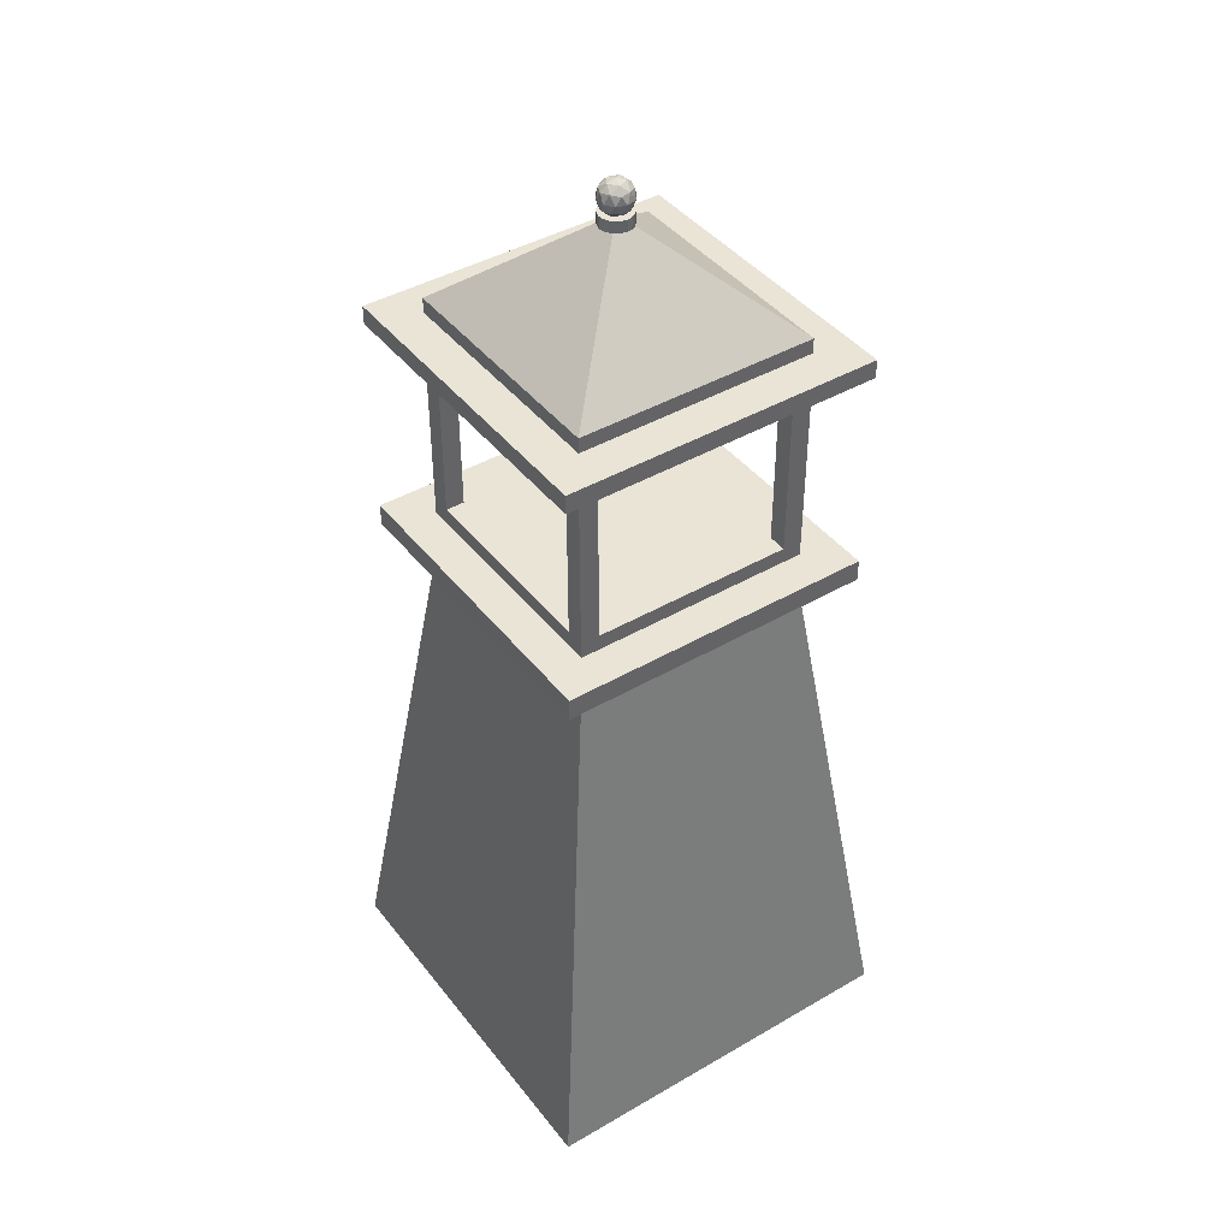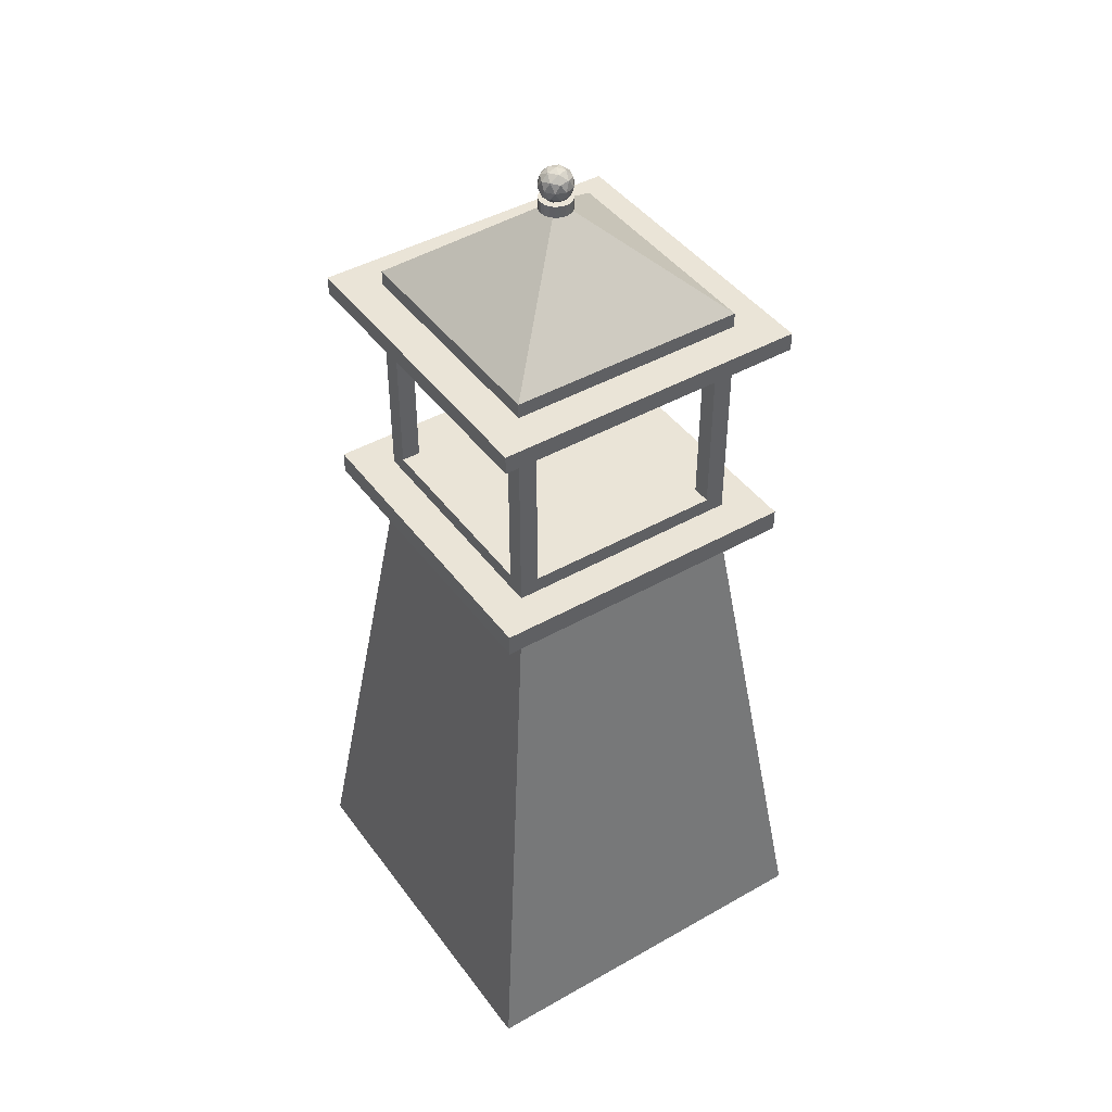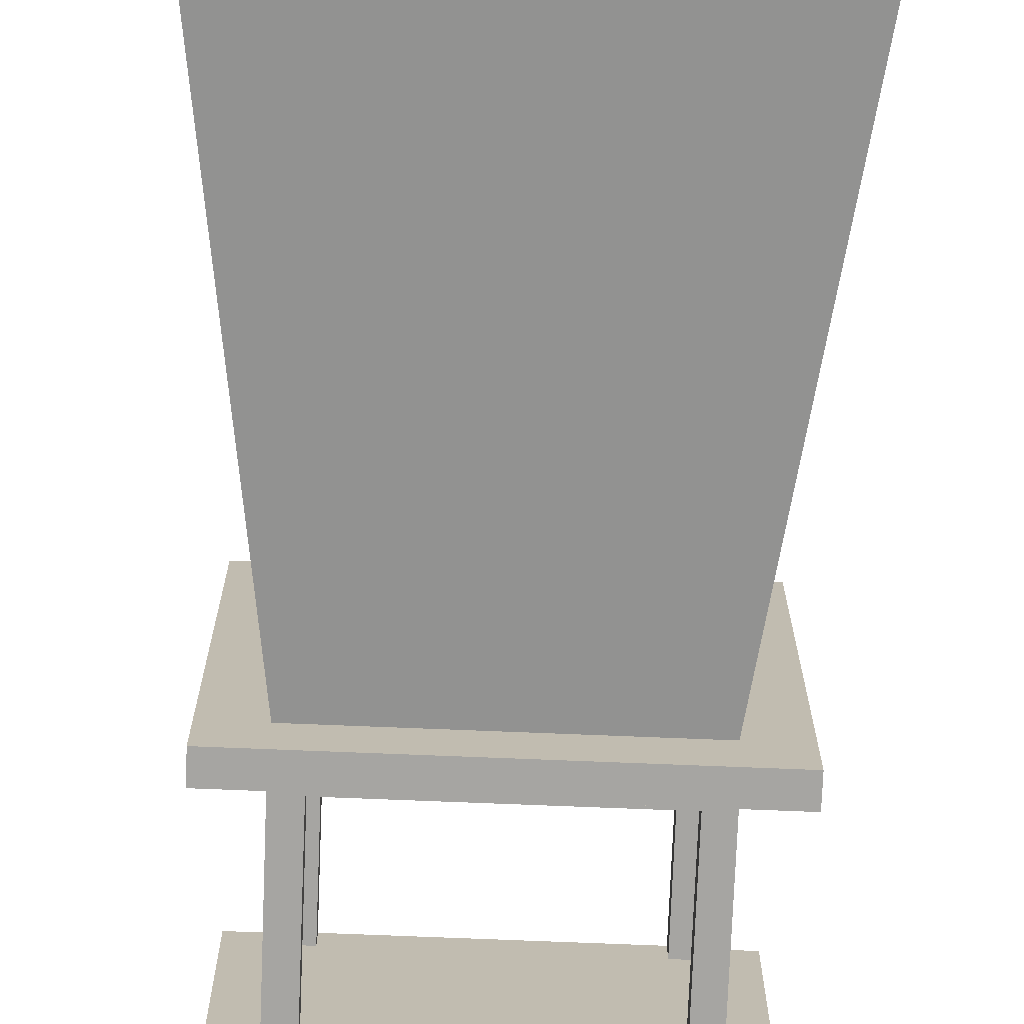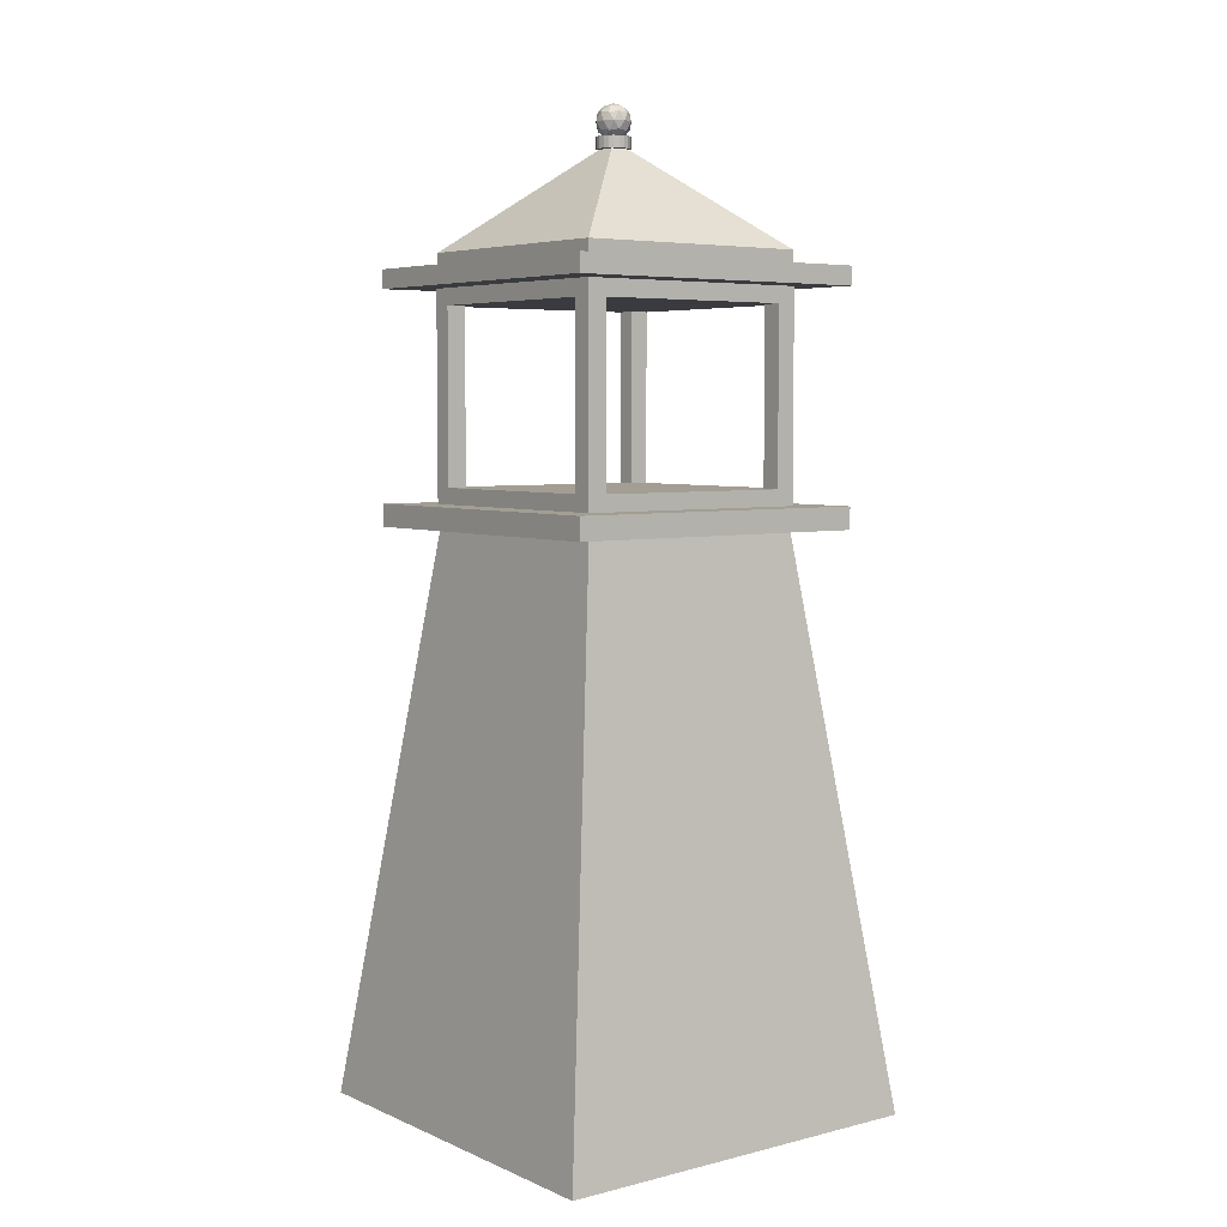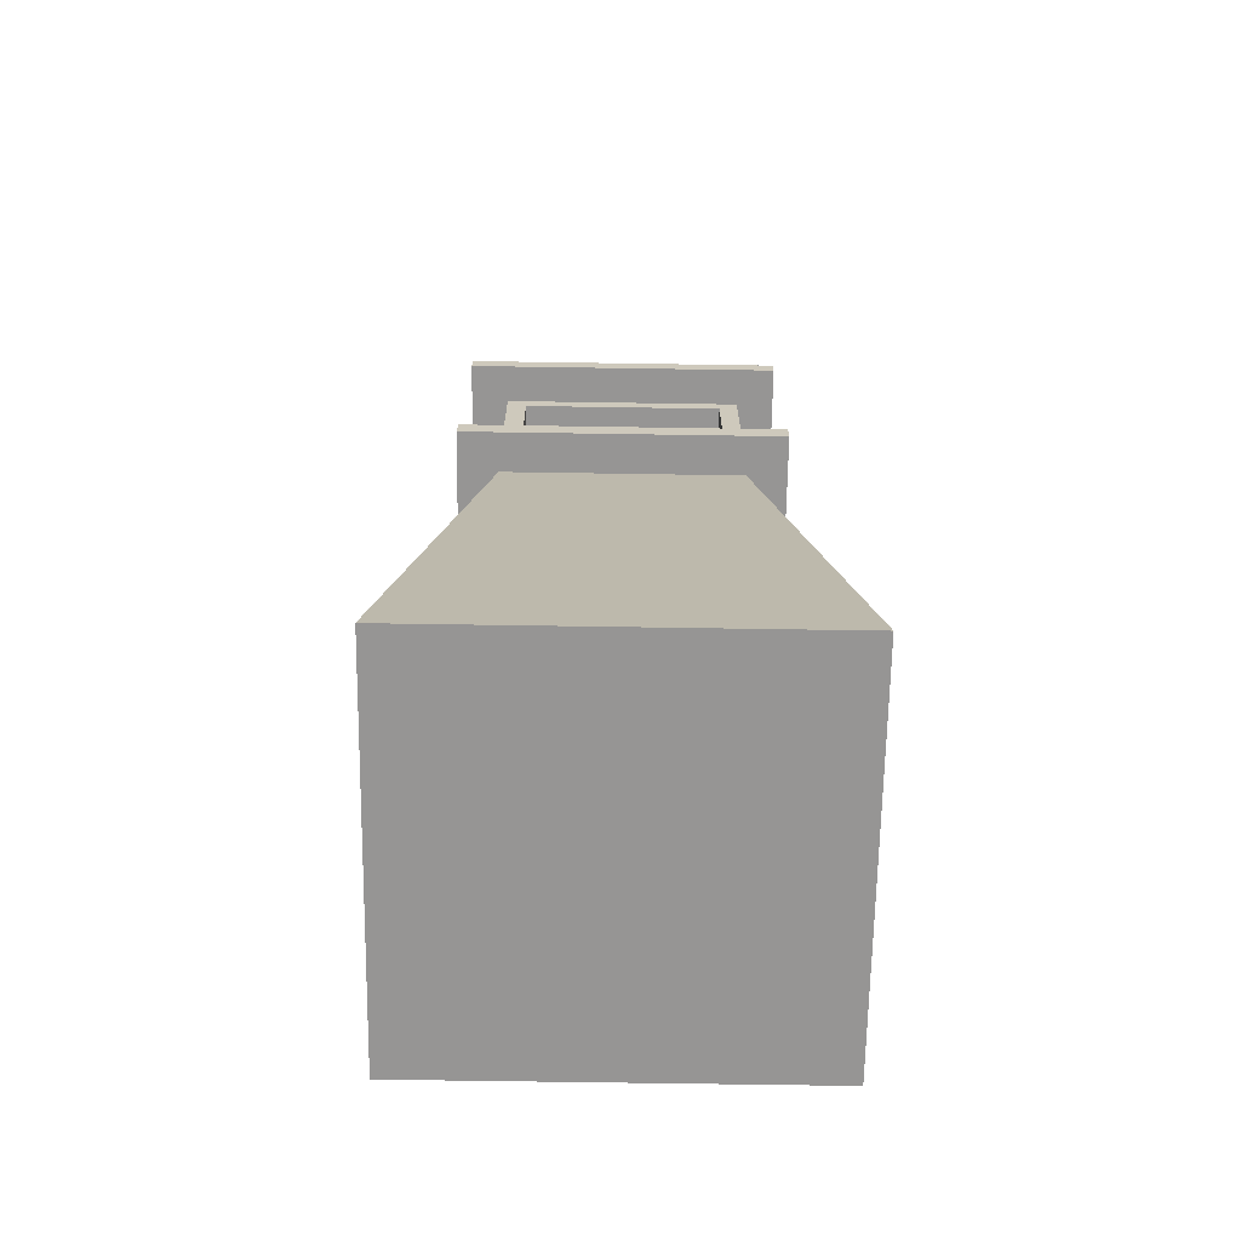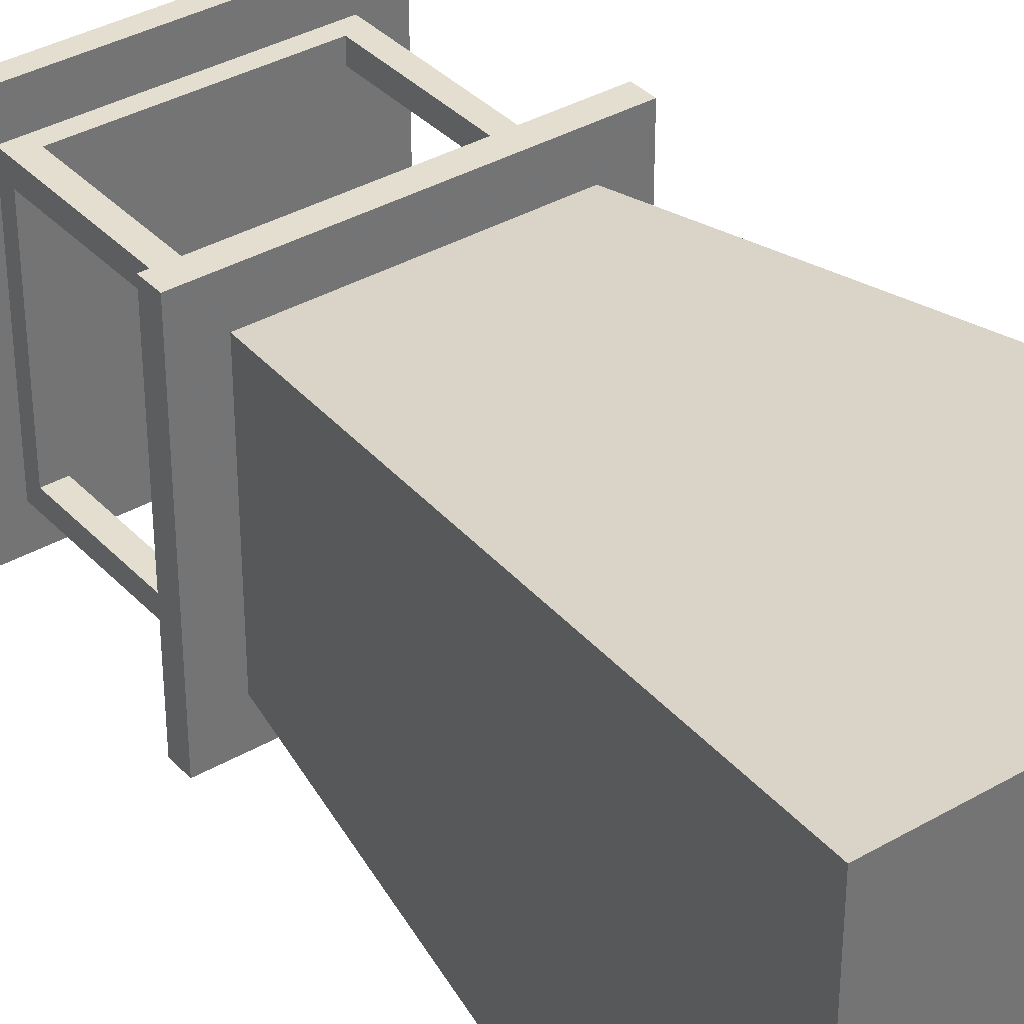
<metadata>
{"format":"obj","ext":"obj","renderer":"f3d","projection":"perspective","resolution":1024,"background":"white","views":[{"elev":42.4,"azim":145.2,"up":"+Y"},{"elev":43.8,"azim":146.3,"up":"+Y"},{"elev":-73.8,"azim":-2.3,"up":"+Z"},{"elev":5.2,"azim":-37.6,"up":"+Y"},{"elev":-67.6,"azim":89.1,"up":"+Y"},{"elev":36.4,"azim":-37.0,"up":"+Z"}]}
</metadata>
<code>
v -0.2177 1.03 0.2177
v -0.1845 1.417 -0.1861
v -0.1845 1.1 -0.1861
v -0.2177 1.03 -0.2177
v 0.2177 1.03 -0.2177
v -0.1845 1.417 0.1844
v -0.1845 1.1 0.1844
v 0.2177 1.03 0.2177
v 0.1861 1.1 0.1844
v -0.2208 1.071 0.2208
v 0.1861 1.417 0.1844
v -0.2208 1.071 -0.2208
v 0.2208 1.071 -0.2208
v 0.1861 1.1 -0.1861
v 0.2208 1.071 0.2208
v 0.1861 1.417 -0.1861
v -0.2908 1.071 0.2908
v -0.2908 1.071 -0.2908
v 0.2908 1.071 -0.2908
v 0.2908 1.071 0.2908
v -0.2208 1.447 0.2208
v -0.2208 1.447 -0.2208
v -0.2897 1.447 0.2897
v -0.2897 1.447 -0.2897
v 0.2897 1.447 -0.2897
v 0.2897 1.447 0.2897
v -0.2897 1.481 0.2897
v -0.2897 1.481 -0.2897
v 0.2897 1.481 -0.2897
v 0.2897 1.481 0.2897
v -0.2191 1.481 0.2191
v -0.2191 1.481 -0.2191
v 0.2191 1.481 -0.2191
v 0.2191 1.481 0.2191
v -0.01757 1.682 0.01757
v -0.01757 1.682 -0.01757
v 0.01757 1.682 -0.01757
v 0.01757 1.682 0.01757
v -0.2191 1.509 0.2191
v -0.2191 1.509 -0.2191
v 0.2191 1.509 -0.2191
v 0.2191 1.509 0.2191
v -0 1.682 0.03055
v -0.03056 1.682 0
v -0.01758 1.682 0.01758
v -0.009442 1.682 0.02906
v -0.01796 1.682 0.02472
v -0.02472 1.682 0.01796
v -0.02906 1.682 0.009442
v -0.03056 1.682 -0
v -0 1.682 -0.03055
v -0.01758 1.682 -0.01758
v -0.02906 1.682 -0.009442
v -0.02472 1.682 -0.01796
v -0.01796 1.682 -0.02472
v -0.009442 1.682 -0.02906
v -0 1.682 -0.03055
v 0.03055 1.682 -0
v 0.01758 1.682 -0.01758
v 0.009442 1.682 -0.02906
v 0.01796 1.682 -0.02472
v 0.02472 1.682 -0.01796
v 0.02906 1.682 -0.009442
v 0.03055 1.682 0
v -0 1.682 0.03055
v 0.01758 1.682 0.01758
v 0.02906 1.682 0.009442
v 0.02472 1.682 0.01796
v 0.01796 1.682 0.02472
v 0.009442 1.682 0.02906
v -0.03056 1.704 0
v -0 1.704 0.03055
v -0.02906 1.704 0.009442
v -0.02472 1.704 0.01796
v -0.01796 1.704 0.02472
v -0.009442 1.704 0.02906
v -0 1.704 -0.03055
v -0.03056 1.704 -0
v -0.009442 1.704 -0.02906
v -0.01796 1.704 -0.02472
v -0.02472 1.704 -0.01796
v -0.02906 1.704 -0.009442
v 0.03055 1.704 -0
v -0 1.704 -0.03055
v 0.02906 1.704 -0.009442
v 0.02472 1.704 -0.01796
v 0.01796 1.704 -0.02472
v 0.009442 1.704 -0.02906
v -0 1.704 0.03055
v 0.03055 1.704 0
v 0.009442 1.704 0.02906
v 0.01796 1.704 0.02472
v 0.02472 1.704 0.01796
v 0.02906 1.704 0.009442
v 6.3e-05 1.697 3.5e-05
v 0.02304 1.715 0.01673
v -0.008715 1.715 0.02705
v -0.02834 1.715 3.5e-05
v -0.008715 1.715 -0.02698
v 0.02304 1.715 -0.01666
v 0.008841 1.743 0.02705
v -0.02292 1.743 0.01673
v -0.02292 1.743 -0.01666
v 0.008841 1.743 -0.02698
v 0.02847 1.743 3.5e-05
v 6.3e-05 1.761 3.5e-05
v -0.005097 1.702 0.01591
v 0.01357 1.702 0.00985
v 0.008412 1.712 0.02573
v 0.02708 1.712 3.5e-05
v 0.01357 1.702 -0.009779
v -0.01664 1.702 3.5e-05
v -0.02179 1.712 0.01591
v -0.005097 1.702 -0.01585
v -0.02179 1.712 -0.01585
v 0.008412 1.712 -0.02566
v 0.03027 1.729 0.00985
v 0.03027 1.729 -0.009779
v 6.3e-05 1.729 0.0318
v 0.01873 1.729 0.02573
v -0.03014 1.729 0.00985
v -0.01861 1.729 0.02573
v -0.01861 1.729 -0.02566
v -0.03014 1.729 -0.009779
v 0.01873 1.729 -0.02566
v 6.3e-05 1.729 -0.03173
v 0.02192 1.746 0.01591
v -0.008286 1.746 0.02573
v -0.02695 1.746 3.5e-05
v -0.008286 1.746 -0.02566
v 0.02192 1.746 -0.01585
v 0.005223 1.756 0.01591
v 0.01676 1.756 3.5e-05
v -0.01345 1.756 0.00985
v -0.01345 1.756 -0.009779
v 0.005223 1.756 -0.01585
v 0.2208 1.447 -0.2208
v 0.2208 1.447 0.2208
v -0.2908 1.03 0.2908
v -0.2908 1.03 -0.2908
v 0.2908 1.03 -0.2908
v 0.2908 1.03 0.2908
v -0.3538 0 0.3538
v -0.3538 0 -0.3538
v 0.3538 0 -0.3538
v 0.3538 0 0.3538
v -0.1845 1.1 0.2208
v 0.1861 1.1 0.2208
v 0.1861 1.417 0.2208
v -0.1845 1.417 0.2208
v -0.2208 1.1 0.1844
v -0.2208 1.1 -0.1861
v -0.2208 1.417 0.1844
v -0.2208 1.417 -0.1861
v -0.1845 1.1 -0.2208
v 0.1861 1.1 -0.2208
v -0.1845 1.417 -0.2208
v 0.1861 1.417 -0.2208
v 0.2208 1.1 0.1844
v 0.2208 1.1 -0.1861
v 0.2208 1.417 -0.1861
v 0.2208 1.417 0.1844
f 4 143 1
f 142 17 139
f 140 19 141
f 141 20 142
f 139 18 140
f 12 17 10
f 13 18 12
f 15 19 13
f 10 20 15
f 15 149 148
f 21 10 150
f 138 25 26
f 153 151 10
f 12 154 22
f 23 28 24
f 22 23 24
f 138 23 21
f 22 25 137
f 30 31 27
f 26 27 23
f 24 29 25
f 25 30 26
f 33 42 34
f 29 32 33
f 29 34 30
f 28 31 32
f 58 64 66
f 31 40 32
f 34 39 31
f 32 41 33
f 36 39 35
f 37 40 36
f 38 41 37
f 35 42 38
f 73 75 72
f 89 92 94
f 77 89 84
f 58 90 64
f 65 72 43
f 51 84 57
f 44 50 52
f 38 66 65
f 35 43 45
f 38 65 43
f 36 52 51
f 37 57 59
f 36 51 57
f 43 46 45
f 46 47 45
f 47 48 45
f 48 49 45
f 49 44 45
f 50 53 52
f 53 54 52
f 54 55 52
f 55 56 52
f 56 51 52
f 57 60 59
f 60 61 59
f 61 62 59
f 62 63 59
f 63 58 59
f 64 67 66
f 67 68 66
f 68 69 66
f 69 70 66
f 70 65 66
f 84 60 57
f 88 61 60
f 87 62 61
f 86 63 62
f 85 58 63
f 65 91 89
f 70 92 91
f 69 93 92
f 68 94 93
f 67 90 94
f 72 46 43
f 76 47 46
f 75 48 47
f 74 49 48
f 73 44 49
f 51 79 77
f 56 80 79
f 55 81 80
f 54 82 81
f 53 78 82
f 44 78 50
f 95 108 107
f 96 108 110
f 95 107 112
f 95 112 114
f 95 114 111
f 96 110 117
f 97 109 119
f 98 113 121
f 99 115 123
f 100 116 125
f 96 117 120
f 97 119 122
f 98 121 124
f 99 123 126
f 100 125 118
f 101 127 132
f 102 128 134
f 103 129 135
f 104 130 136
f 105 131 133
f 133 136 106
f 133 131 136
f 131 104 136
f 136 135 106
f 136 130 135
f 130 103 135
f 135 134 106
f 135 129 134
f 129 102 134
f 134 132 106
f 134 128 132
f 128 101 132
f 132 133 106
f 132 127 133
f 127 105 133
f 118 131 105
f 118 125 131
f 125 104 131
f 126 130 104
f 126 123 130
f 123 103 130
f 124 129 103
f 124 121 129
f 121 102 129
f 122 128 102
f 122 119 128
f 119 101 128
f 120 127 101
f 120 117 127
f 117 105 127
f 125 126 104
f 125 116 126
f 116 99 126
f 123 124 103
f 123 115 124
f 115 98 124
f 121 122 102
f 121 113 122
f 113 97 122
f 119 120 101
f 119 109 120
f 109 96 120
f 117 118 105
f 117 110 118
f 110 100 118
f 111 116 100
f 111 114 116
f 114 99 116
f 114 115 99
f 114 112 115
f 112 98 115
f 112 113 98
f 112 107 113
f 107 97 113
f 110 111 100
f 110 108 111
f 108 95 111
f 107 109 97
f 107 108 109
f 108 96 109
f 157 155 12
f 13 158 137
f 13 161 160
f 138 15 162
f 100 111 131
f 131 125 116
f 116 136 104
f 104 126 114
f 108 114 107
f 123 135 130
f 103 129 135
f 113 106 95
f 113 122 128
f 134 130 112
f 100 131 116
f 116 104 114
f 108 117 133
f 128 99 130
f 135 98 130
f 132 109 120
f 113 95 122
f 102 113 128
f 1 140 4
f 4 141 5
f 8 141 142
f 8 139 1
f 146 144 145
f 1 146 8
f 4 145 144
f 8 145 5
f 16 160 161
f 7 14 3
f 7 153 6
f 3 156 155
f 11 2 16
f 11 161 162
f 14 159 160
f 11 159 9
f 16 156 14
f 2 155 157
f 2 158 16
f 3 154 152
f 3 151 7
f 6 154 2
f 7 150 147
f 6 149 150
f 9 149 11
f 9 147 148
f 4 144 143
f 142 20 17
f 140 18 19
f 141 19 20
f 139 17 18
f 12 18 17
f 13 19 18
f 15 20 19
f 10 17 20
f 15 138 149
f 150 149 138
f 10 15 147
f 15 148 147
f 150 138 21
f 10 147 150
f 138 137 25
f 152 12 151
f 12 10 151
f 21 22 153
f 22 154 153
f 21 153 10
f 12 152 154
f 23 27 28
f 22 21 23
f 138 26 23
f 22 24 25
f 30 34 31
f 26 30 27
f 24 28 29
f 25 29 30
f 33 41 42
f 29 28 32
f 29 33 34
f 28 27 31
f 66 38 58
f 38 37 58
f 37 59 58
f 31 39 40
f 34 42 39
f 32 40 41
f 36 40 39
f 37 41 40
f 38 42 41
f 35 39 42
f 72 77 79
f 79 80 81
f 81 82 78
f 78 71 73
f 73 74 75
f 75 76 72
f 72 79 73
f 79 81 73
f 81 78 73
f 94 90 83
f 83 85 86
f 86 87 88
f 88 84 86
f 84 89 86
f 89 91 92
f 92 93 94
f 94 83 89
f 83 86 89
f 77 72 89
f 58 83 90
f 65 89 72
f 51 77 84
f 52 36 44
f 36 35 44
f 35 45 44
f 35 38 43
f 37 36 57
f 84 88 60
f 88 87 61
f 87 86 62
f 86 85 63
f 85 83 58
f 65 70 91
f 70 69 92
f 69 68 93
f 68 67 94
f 67 64 90
f 72 76 46
f 76 75 47
f 75 74 48
f 74 73 49
f 73 71 44
f 51 56 79
f 56 55 80
f 55 54 81
f 54 53 82
f 53 50 78
f 44 71 78
f 156 13 155
f 13 12 155
f 22 137 157
f 137 158 157
f 22 157 12
f 13 156 158
f 13 137 161
f 162 161 137
f 15 13 159
f 13 160 159
f 162 137 138
f 15 159 162
f 132 120 96
f 120 127 96
f 96 108 132
f 108 133 110
f 110 105 118
f 118 100 110
f 100 116 108
f 114 99 107
f 99 97 107
f 100 108 110
f 116 114 108
f 119 101 132
f 107 119 132
f 107 132 108
f 123 115 135
f 103 124 129
f 134 102 128
f 130 98 112
f 112 121 134
f 134 128 130
f 128 97 99
f 135 129 98
f 1 139 140
f 4 140 141
f 8 5 141
f 8 142 139
f 146 143 144
f 1 143 146
f 4 5 145
f 8 146 145
f 16 14 160
f 7 9 14
f 7 151 153
f 3 14 156
f 11 6 2
f 11 16 161
f 14 9 159
f 11 162 159
f 16 158 156
f 2 3 155
f 2 157 158
f 3 2 154
f 3 152 151
f 6 153 154
f 7 6 150
f 6 11 149
f 9 148 149
f 9 7 147

</code>
